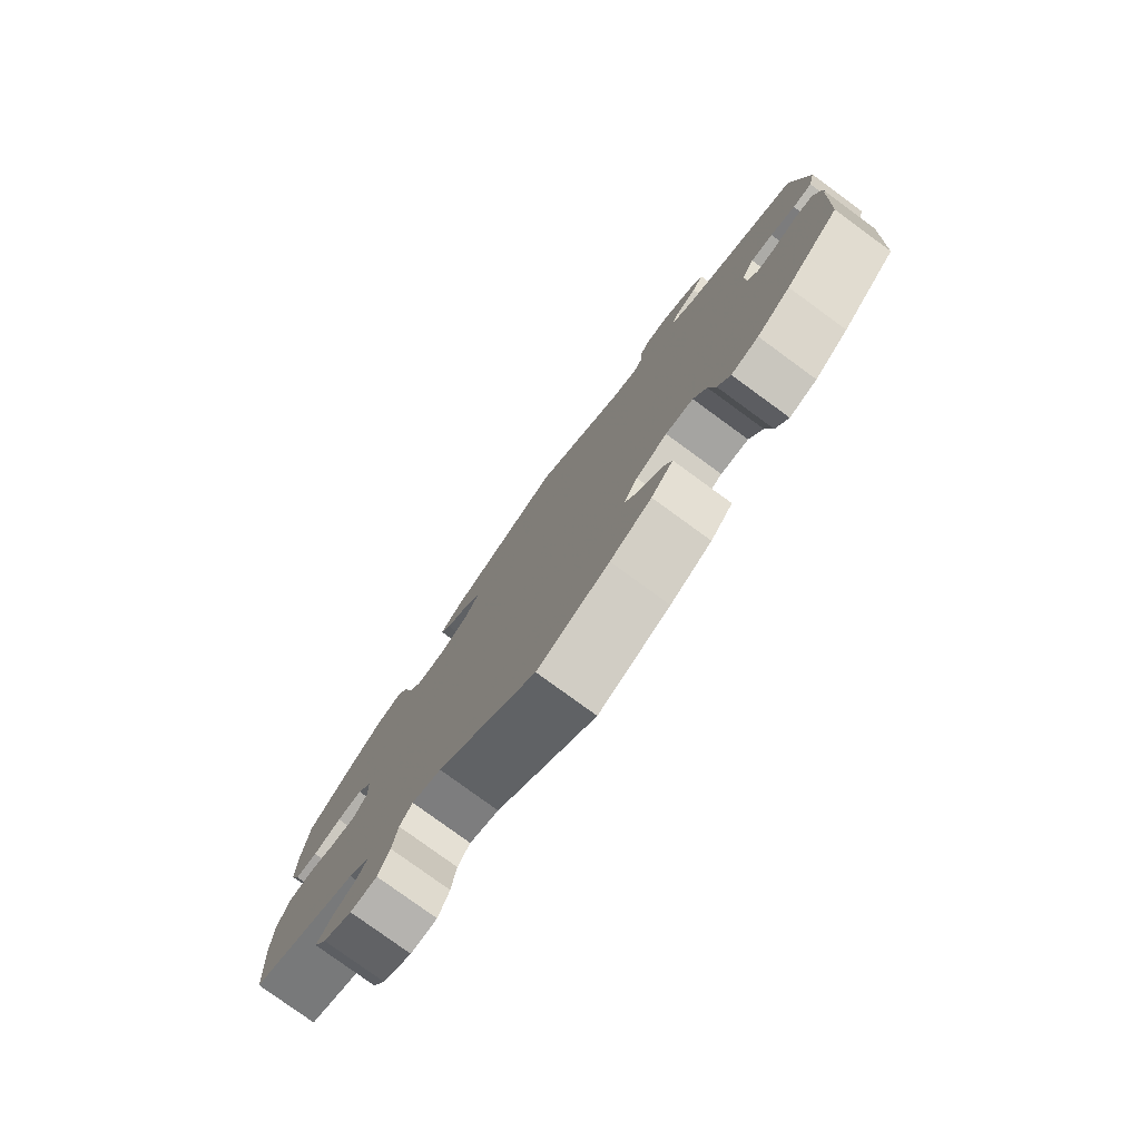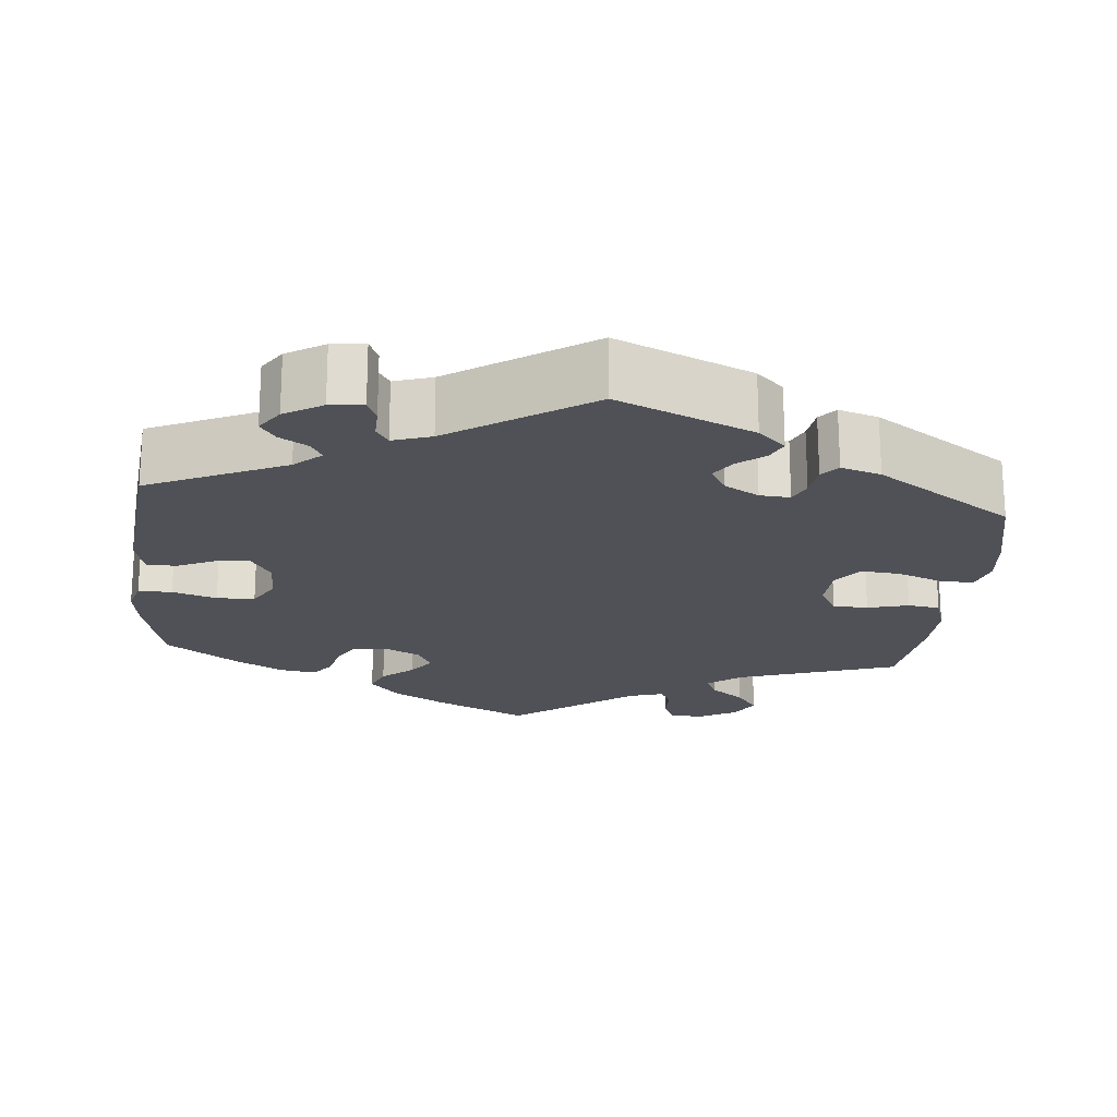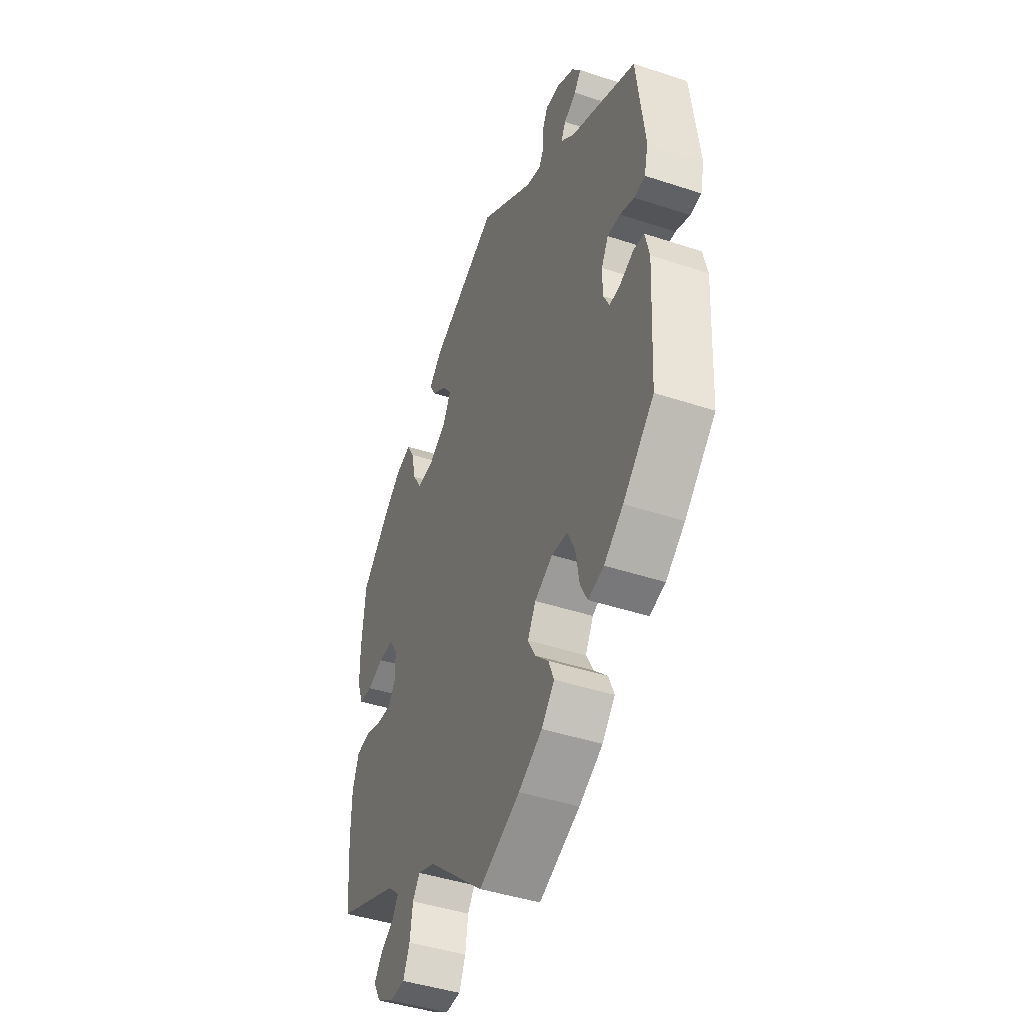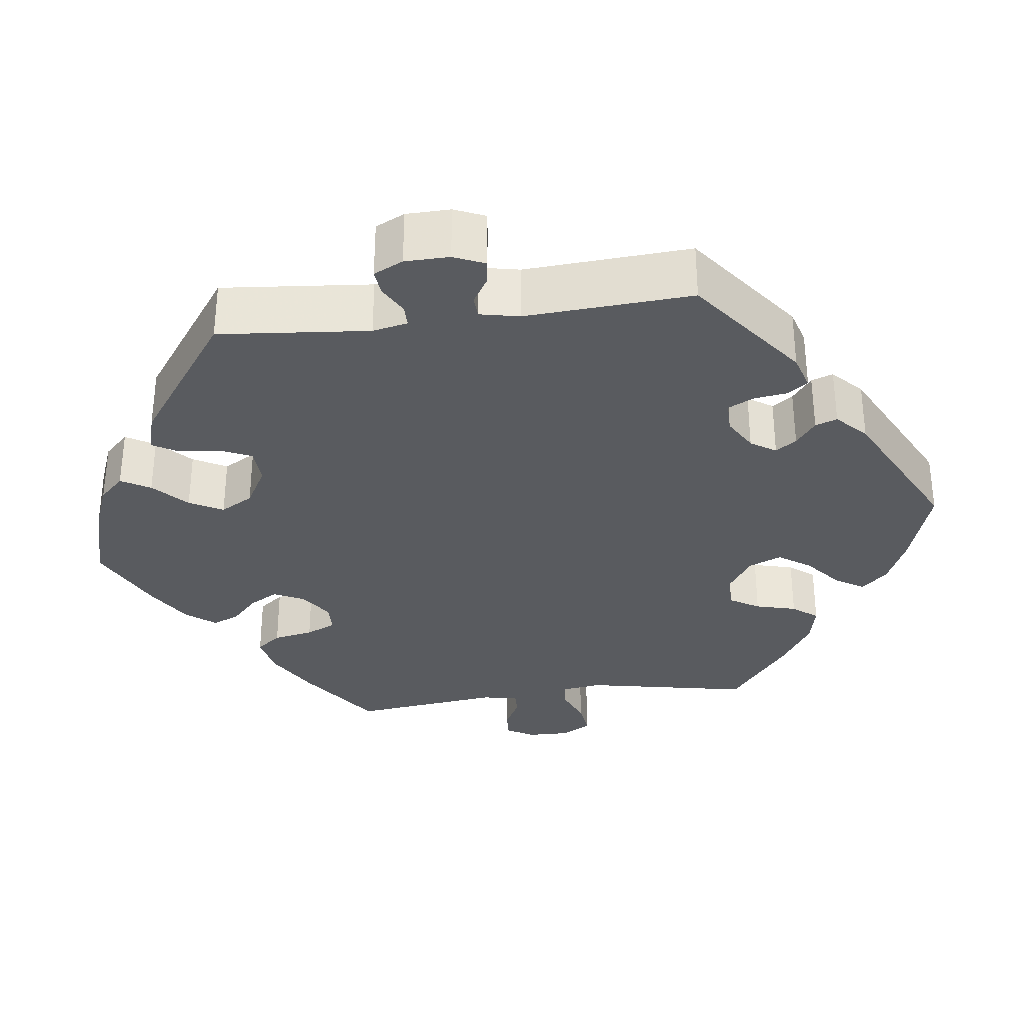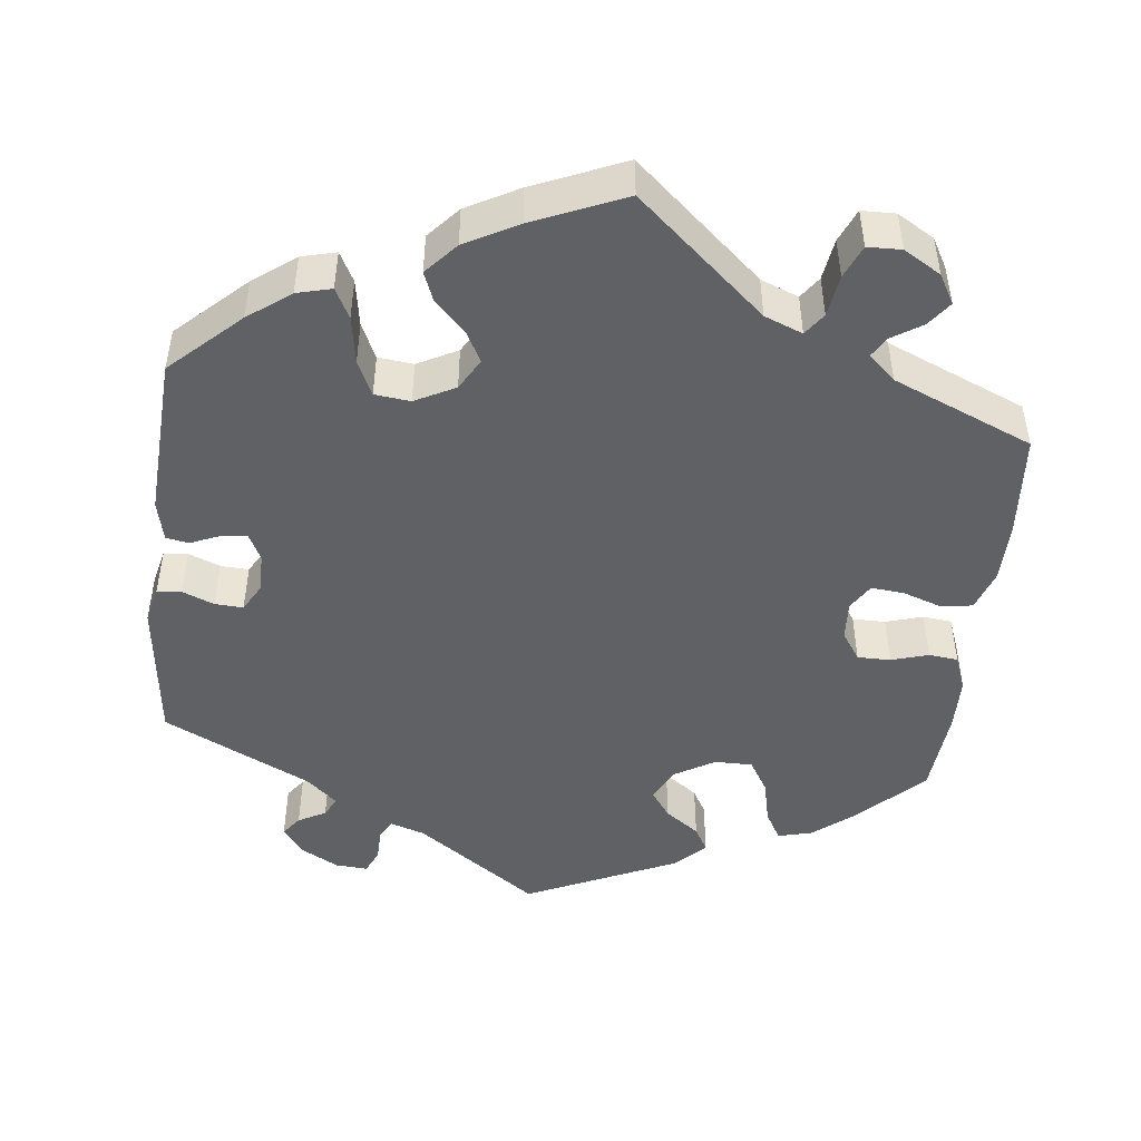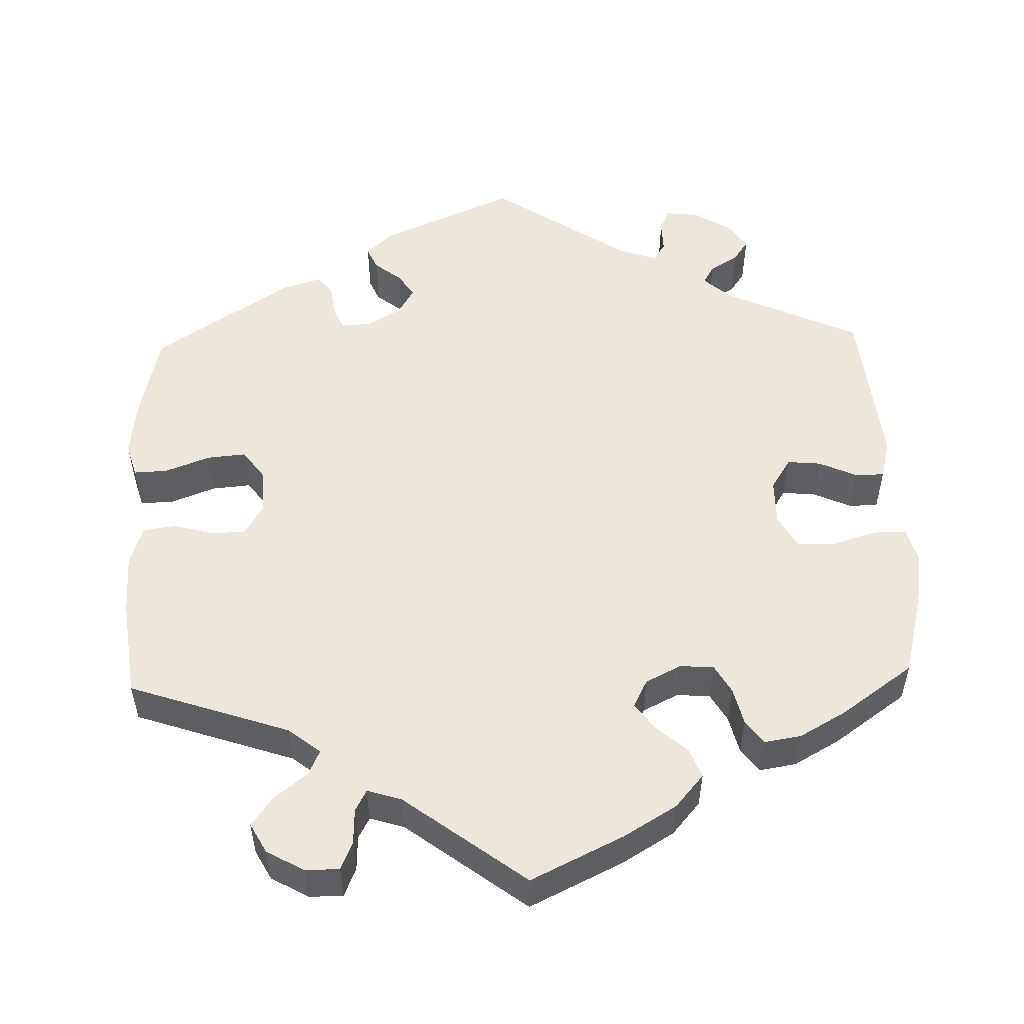
<metadata>
{"format":"obj","ext":"obj","renderer":"f3d","projection":"perspective","resolution":1024,"background":"white","views":[{"elev":-79.1,"azim":53.9,"up":"+Z"},{"elev":-20.3,"azim":54.4,"up":"+Y"},{"elev":-44.1,"azim":68.8,"up":"+Z"},{"elev":-32.1,"azim":37.4,"up":"+Y"},{"elev":-47.7,"azim":173.6,"up":"+Y"},{"elev":53.0,"azim":-121.8,"up":"+Y"}]}
</metadata>
<code>
v 0.414 0.07 -0.369
v 0.36 0.07 -0.409
v 0.316 0.07 -0.42
v 0.296 0.07 -0.382
v 0.286 0.07 -0.322
v 0.265 0.07 -0.277
v 0.22 0.07 -0.272
v 0.169 0.07 -0.298
v 0.146 0.07 -0.338
v 0.167 0.07 -0.377
v 0.205 0.07 -0.415
v 0.22 0.07 -0.453
v 0.184 0.07 -0.493
v 0.117 0.07 -0.529
v 0.001 0.07 -0.578
v -0.161 0.07 -0.436
v -0.209 0.07 -0.417
v -0.229 0.07 -0.445
v -0.237 0.07 -0.498
v -0.255 0.07 -0.54
v -0.298 0.07 -0.541
v -0.345 0.07 -0.513
v -0.366 0.07 -0.476
v -0.343 0.07 -0.445
v -0.305 0.07 -0.421
v -0.289 0.07 -0.395
v -0.323 0.07 -0.364
v -0.5 0.07 -0.289
v -0.51 0.07 -0.159
v -0.509 0.07 -0.081
v -0.491 0.07 -0.029
v -0.451 0.07 -0.023
v -0.402 0.07 -0.04
v -0.36 0.07 -0.044
v -0.339 0.07 -0.011
v -0.342 0.07 0.039
v -0.366 0.07 0.075
v -0.408 0.07 0.075
v -0.455 0.07 0.061
v -0.492 0.07 0.065
v -0.509 0.07 0.11
v -0.51 0.07 0.177
v -0.5 0.07 0.289
v -0.418 0.07 0.369
v -0.367 0.07 0.409
v -0.324 0.07 0.42
v -0.303 0.07 0.383
v -0.29 0.07 0.326
v -0.265 0.07 0.285
v -0.217 0.07 0.285
v -0.166 0.07 0.315
v -0.144 0.07 0.357
v -0.169 0.07 0.392
v -0.212 0.07 0.423
v -0.23 0.07 0.455
v -0.193 0.07 0.491
v 0 0.07 0.578
v 0.155 0.07 0.468
v 0.198 0.07 0.454
v 0.212 0.07 0.478
v 0.213 0.07 0.52
v 0.227 0.07 0.55
v 0.268 0.07 0.547
v 0.317 0.07 0.52
v 0.342 0.07 0.486
v 0.323 0.07 0.461
v 0.288 0.07 0.442
v 0.275 0.07 0.417
v 0.313 0.07 0.383
v 0.501 0.07 0.29
v 0.523 0.07 0.106
v 0.512 0.07 0.06
v 0.481 0.07 0.057
v 0.441 0.07 0.073
v 0.405 0.07 0.075
v 0.385 0.07 0.04
v 0.385 0.07 -0.01
v 0.402 0.07 -0.044
v 0.434 0.07 -0.041
v 0.472 0.07 -0.025
v 0.501 0.07 -0.03
v 0.513 0.07 -0.081
v 0.501 0.07 -0.288
v 0.414 0 -0.369
v 0.36 0 -0.409
v 0.316 0 -0.42
v 0.296 0 -0.382
v 0.286 0 -0.322
v 0.265 0 -0.277
v 0.22 0 -0.272
v 0.169 0 -0.298
v 0.146 0 -0.338
v 0.167 0 -0.377
v 0.205 0 -0.415
v 0.22 0 -0.453
v 0.184 0 -0.493
v 0.117 0 -0.529
v 0.001 0 -0.578
v -0.161 0 -0.436
v -0.209 0 -0.417
v -0.229 0 -0.445
v -0.237 0 -0.498
v -0.255 0 -0.54
v -0.298 0 -0.541
v -0.345 0 -0.513
v -0.366 0 -0.476
v -0.343 0 -0.445
v -0.305 0 -0.421
v -0.289 0 -0.395
v -0.323 0 -0.364
v -0.5 0 -0.289
v -0.51 0 -0.159
v -0.509 0 -0.081
v -0.491 0 -0.029
v -0.451 0 -0.023
v -0.402 0 -0.04
v -0.36 0 -0.044
v -0.339 0 -0.011
v -0.342 0 0.039
v -0.366 0 0.075
v -0.408 0 0.075
v -0.455 0 0.061
v -0.492 0 0.065
v -0.509 0 0.11
v -0.51 0 0.177
v -0.5 0 0.289
v -0.418 0 0.369
v -0.367 0 0.409
v -0.324 0 0.42
v -0.303 0 0.383
v -0.29 0 0.326
v -0.265 0 0.285
v -0.217 0 0.285
v -0.166 0 0.315
v -0.144 0 0.357
v -0.169 0 0.392
v -0.212 0 0.423
v -0.23 0 0.455
v -0.193 0 0.491
v 0 0 0.578
v 0.155 0 0.468
v 0.198 0 0.454
v 0.212 0 0.478
v 0.213 0 0.52
v 0.227 0 0.55
v 0.268 0 0.547
v 0.317 0 0.52
v 0.342 0 0.486
v 0.323 0 0.461
v 0.288 0 0.442
v 0.275 0 0.417
v 0.313 0 0.383
v 0.501 0 0.29
v 0.523 0 0.106
v 0.512 0 0.06
v 0.481 0 0.057
v 0.441 0 0.073
v 0.405 0 0.075
v 0.385 0 0.04
v 0.385 0 -0.01
v 0.402 0 -0.044
v 0.434 0 -0.041
v 0.472 0 -0.025
v 0.501 0 -0.03
v 0.513 0 -0.081
v 0.501 0 -0.288
f 79 80 81 82
f 78 79 82 83
f 77 78 83 1
f 71 72 73 74
f 69 70 71 74
f 68 69 74 75
f 64 65 66 67
f 64 67 68
f 63 64 68
f 60 61 62 63
f 59 60 63 68
f 58 59 68 75
f 53 54 55 56
f 52 53 56 57
f 51 52 57 58
f 45 46 47 48
f 45 48 49
f 44 45 49
f 43 44 49
f 42 43 49
f 41 42 49 50
f 38 39 40 41
f 37 38 41 50
f 30 31 32 33
f 30 33 34
f 27 28 29 30
f 26 27 30 34
f 22 23 24 25
f 22 25 26
f 21 22 26
f 18 19 20 21
f 17 18 21 26
f 13 14 15 16
f 13 16 17
f 10 11 12 13
f 9 10 13 17
f 8 9 17 26
f 2 3 4 5
f 77 1 2 5
f 76 77 5 6
f 58 75 76
f 36 37 50 51
f 35 36 51 58
f 7 8 26 34
f 34 35 58 76
f 6 7 34 76
f 165 164 163 162
f 166 165 162 161
f 84 166 161 160
f 157 156 155 154
f 157 154 153 152
f 158 157 152 151
f 150 149 148 147
f 151 150 147
f 151 147 146
f 146 145 144 143
f 151 146 143 142
f 158 151 142 141
f 139 138 137 136
f 140 139 136 135
f 141 140 135 134
f 131 130 129 128
f 132 131 128
f 132 128 127
f 132 127 126
f 132 126 125
f 133 132 125 124
f 124 123 122 121
f 133 124 121 120
f 116 115 114 113
f 117 116 113
f 113 112 111 110
f 117 113 110 109
f 108 107 106 105
f 109 108 105
f 109 105 104
f 104 103 102 101
f 109 104 101 100
f 99 98 97 96
f 100 99 96
f 96 95 94 93
f 100 96 93 92
f 109 100 92 91
f 88 87 86 85
f 88 85 84 160
f 89 88 160 159
f 159 158 141
f 134 133 120 119
f 141 134 119 118
f 117 109 91 90
f 159 141 118 117
f 159 117 90 89
f 1 84 85 2
f 2 85 86 3
f 3 86 87 4
f 4 87 88 5
f 5 88 89 6
f 6 89 90 7
f 7 90 91 8
f 8 91 92 9
f 9 92 93 10
f 10 93 94 11
f 11 94 95 12
f 12 95 96 13
f 13 96 97 14
f 14 97 98 15
f 15 98 99 16
f 16 99 100 17
f 17 100 101 18
f 18 101 102 19
f 19 102 103 20
f 20 103 104 21
f 21 104 105 22
f 22 105 106 23
f 23 106 107 24
f 24 107 108 25
f 25 108 109 26
f 26 109 110 27
f 27 110 111 28
f 28 111 112 29
f 29 112 113 30
f 30 113 114 31
f 31 114 115 32
f 32 115 116 33
f 33 116 117 34
f 34 117 118 35
f 35 118 119 36
f 36 119 120 37
f 37 120 121 38
f 38 121 122 39
f 39 122 123 40
f 40 123 124 41
f 41 124 125 42
f 42 125 126 43
f 43 126 127 44
f 44 127 128 45
f 45 128 129 46
f 46 129 130 47
f 47 130 131 48
f 48 131 132 49
f 49 132 133 50
f 50 133 134 51
f 51 134 135 52
f 52 135 136 53
f 53 136 137 54
f 54 137 138 55
f 55 138 139 56
f 56 139 140 57
f 57 140 141 58
f 58 141 142 59
f 59 142 143 60
f 60 143 144 61
f 61 144 145 62
f 62 145 146 63
f 63 146 147 64
f 64 147 148 65
f 65 148 149 66
f 66 149 150 67
f 67 150 151 68
f 68 151 152 69
f 69 152 153 70
f 70 153 154 71
f 71 154 155 72
f 72 155 156 73
f 73 156 157 74
f 74 157 158 75
f 75 158 159 76
f 76 159 160 77
f 77 160 161 78
f 78 161 162 79
f 79 162 163 80
f 80 163 164 81
f 81 164 165 82
f 82 165 166 83
f 83 166 84 1

</code>
